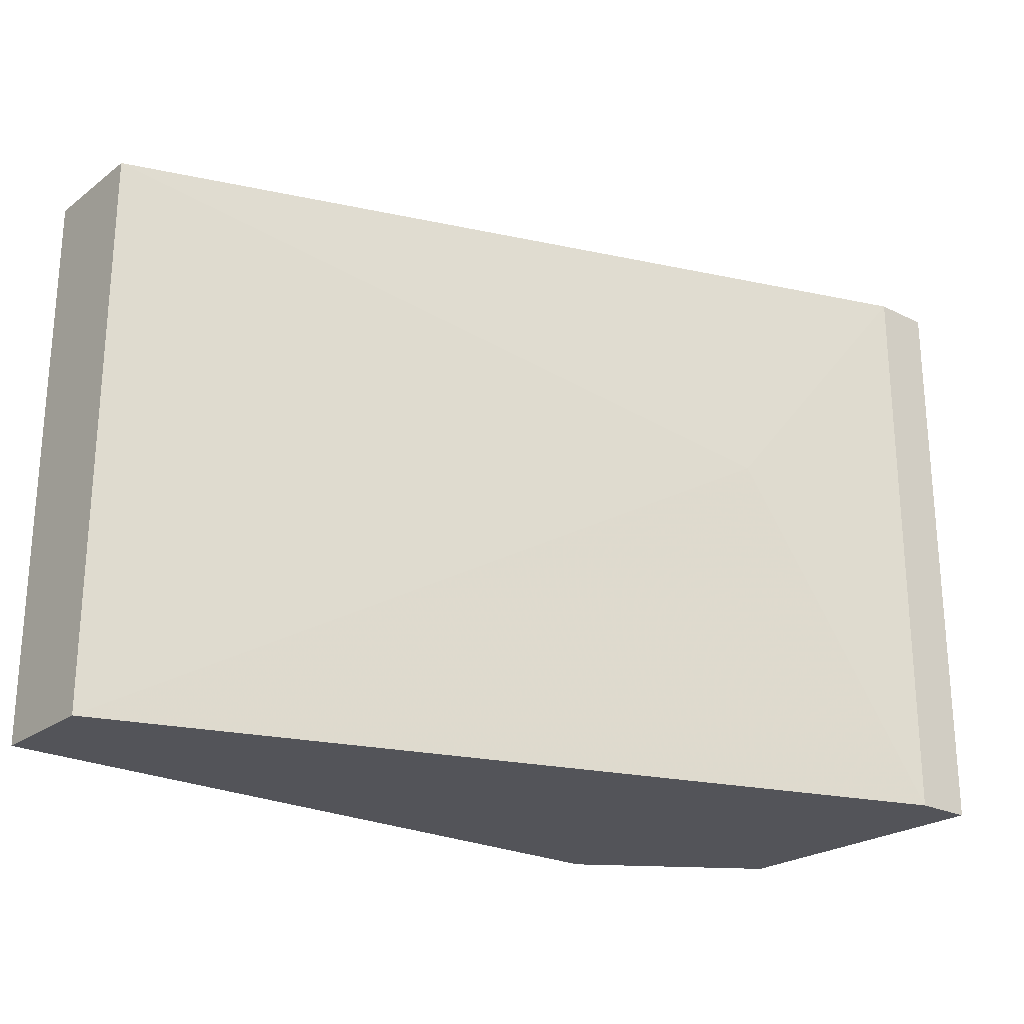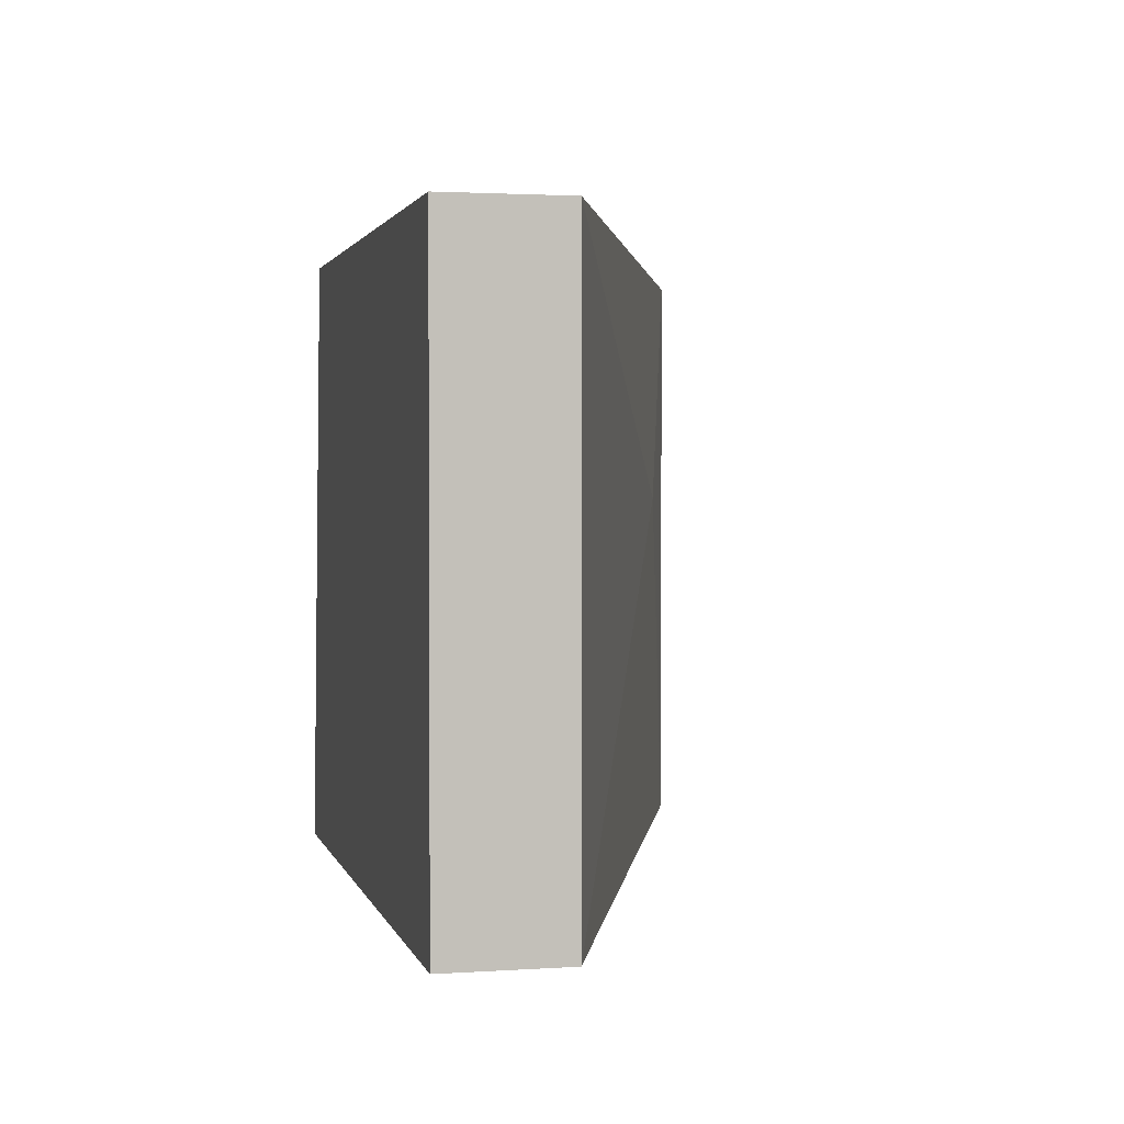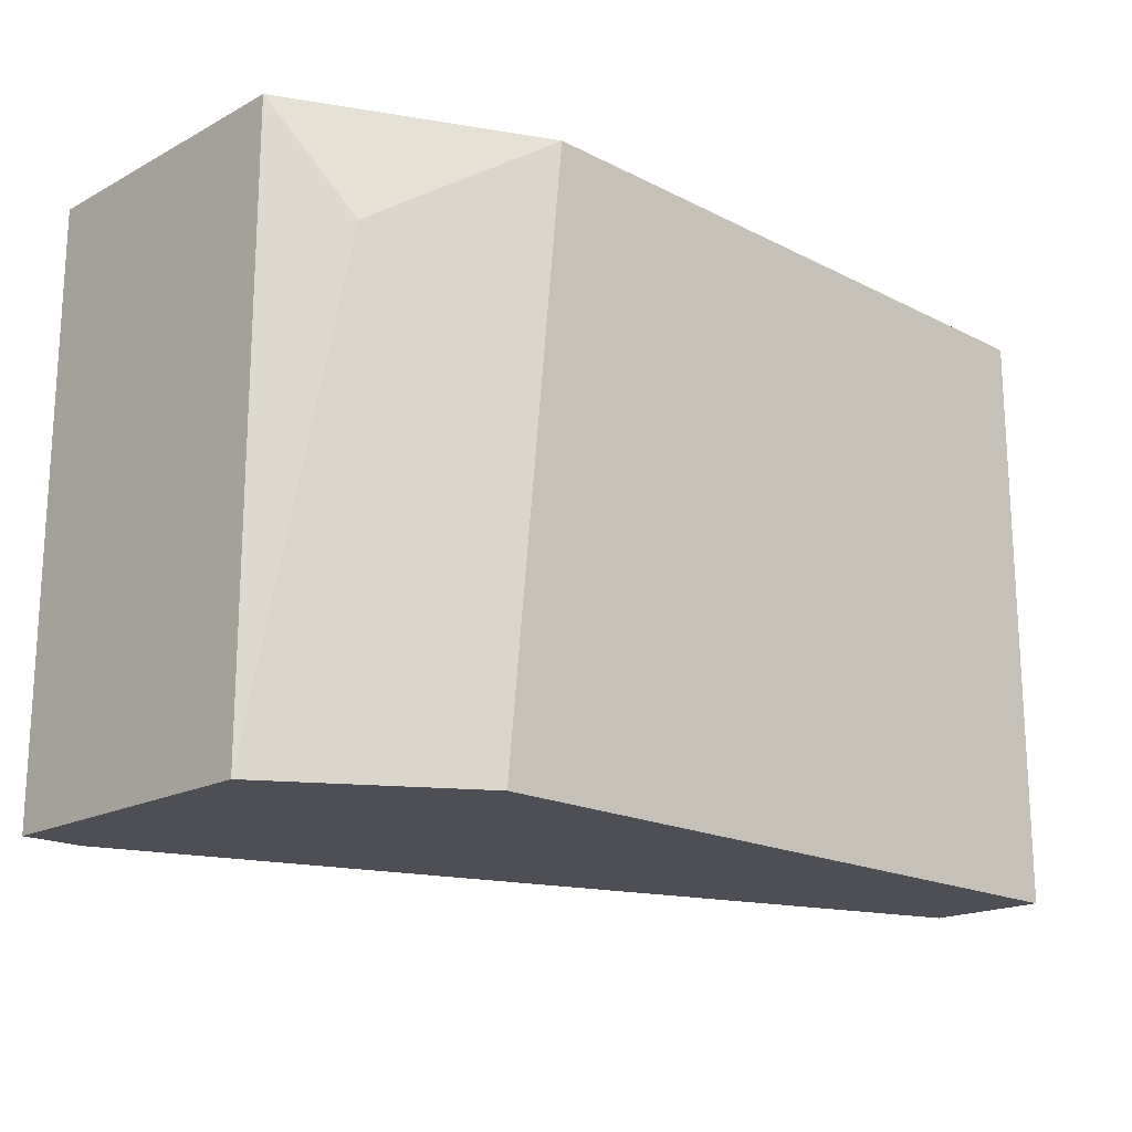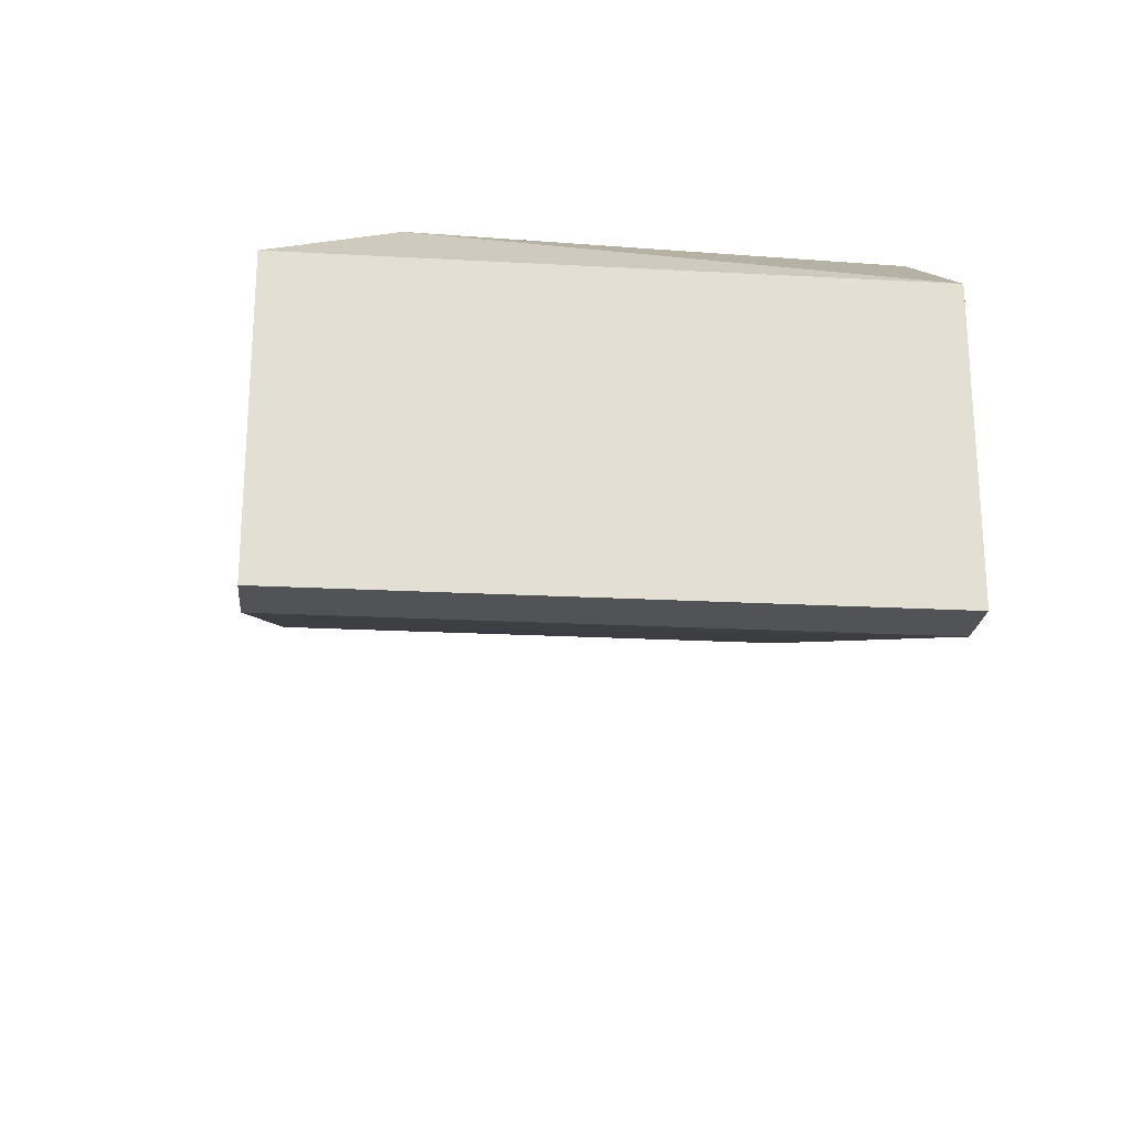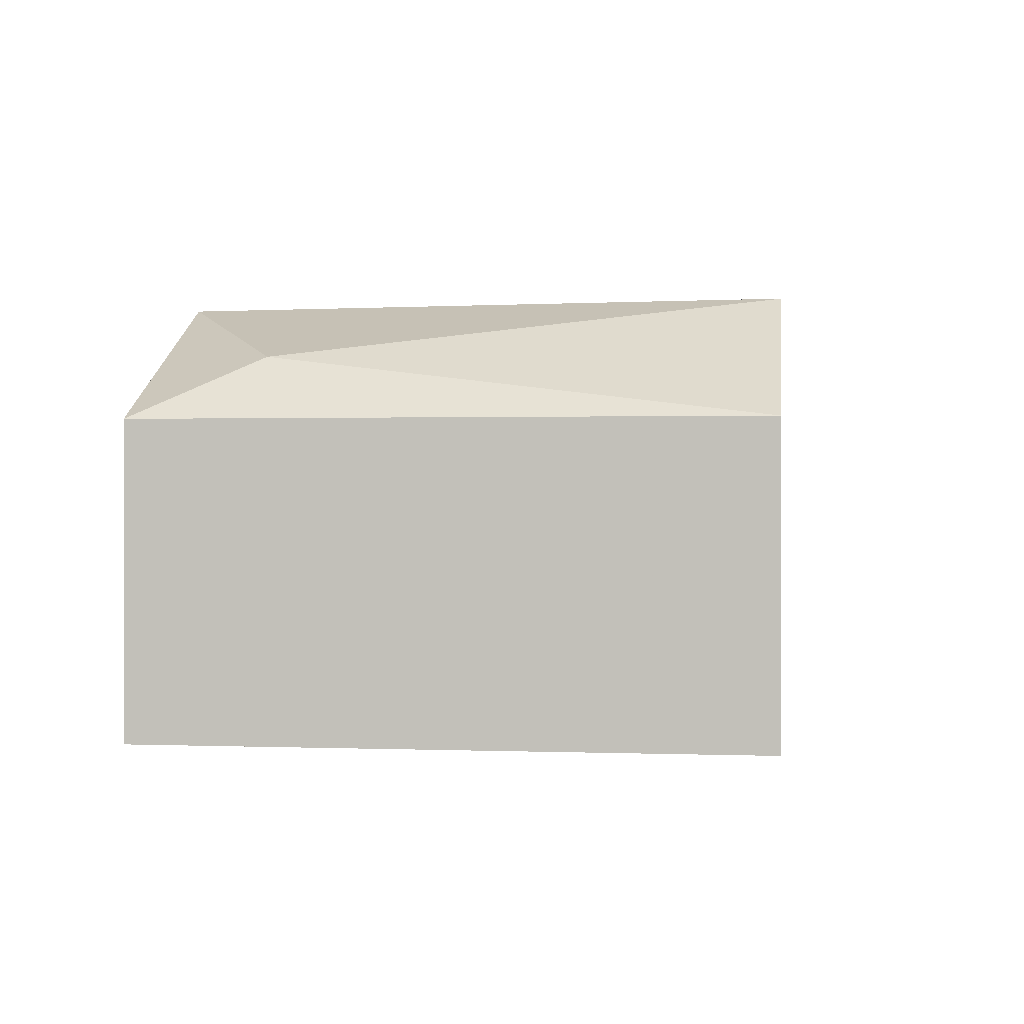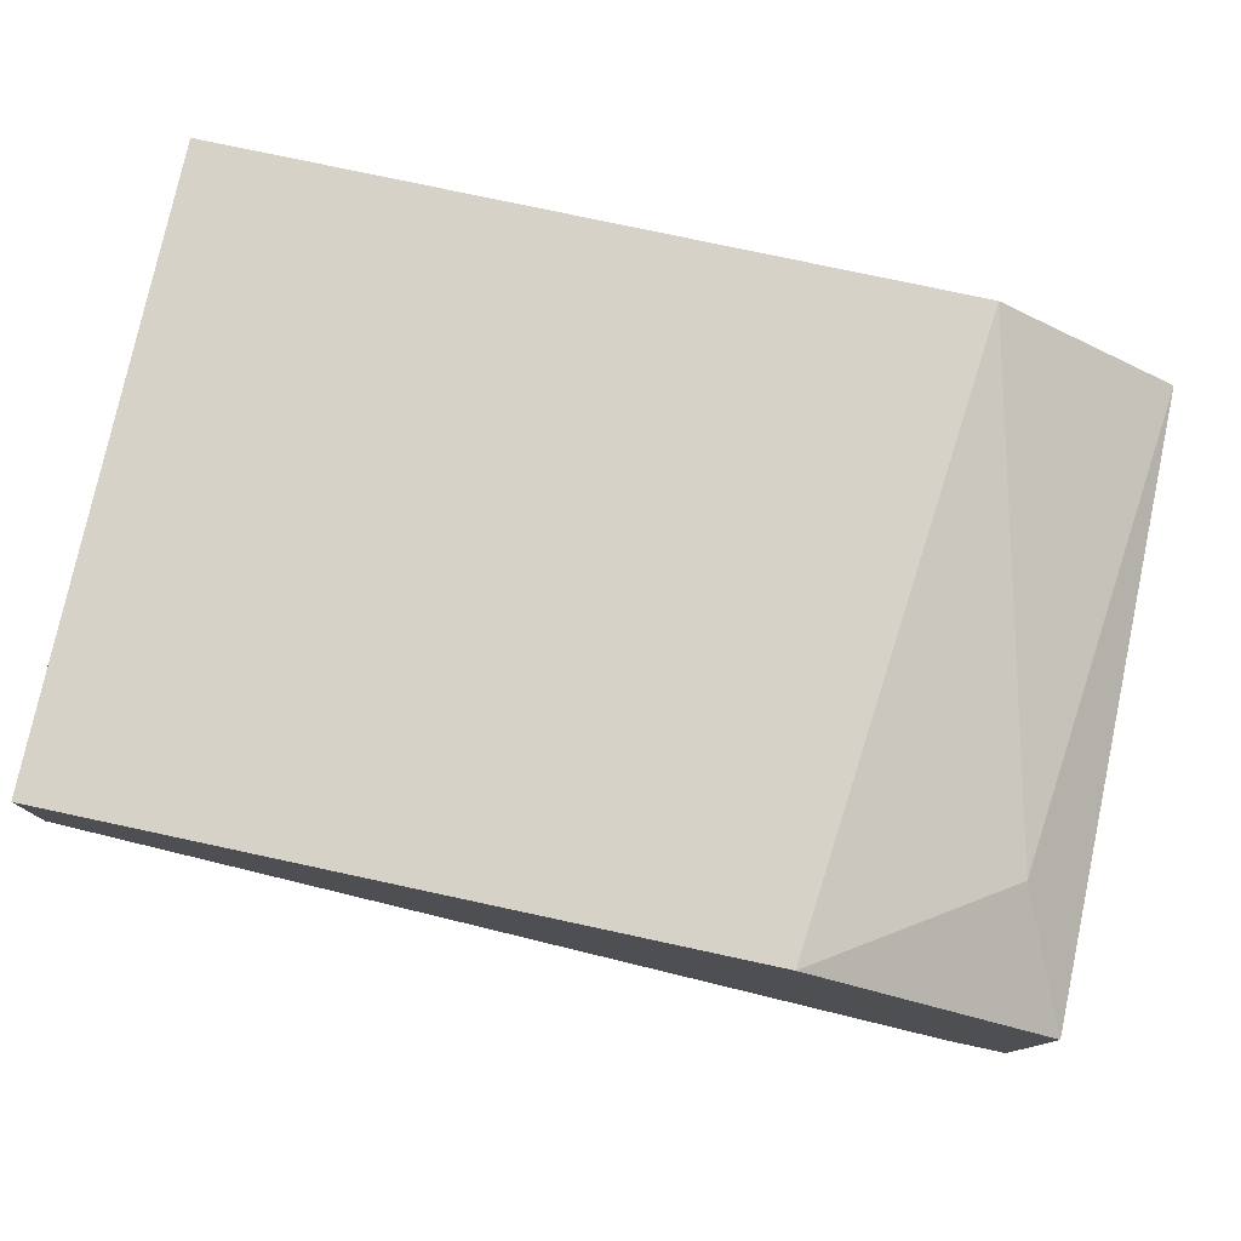
<metadata>
{"format":"obj","ext":"obj","renderer":"f3d","projection":"perspective","resolution":1024,"background":"white","views":[{"elev":-23.8,"azim":-39.4,"up":"+Z"},{"elev":2.1,"azim":-103.2,"up":"+Z"},{"elev":-18.4,"azim":135.7,"up":"+Z"},{"elev":-22.1,"azim":84.6,"up":"+Y"},{"elev":0.6,"azim":97.7,"up":"+Y"},{"elev":77.7,"azim":12.1,"up":"+Y"}]}
</metadata>
<code>
v -0.008204 0.006145 -0.01176
v -0.008204 0.01356 -0.006813
v -0.00697 0.01356 -0.01917
v -0.004497 0.004908 -0.01917
v -0.004497 0.004908 -0.006813
v -0.004497 0.01232 -0.009285
v -0.0218 0.01356 -0.01917
v -0.0218 0.01356 -0.006813
v -0.0218 0.01109 -0.01917
v -0.0218 0.01109 -0.006813
v -0.003259 0.004908 -0.01917
v -0.003259 0.004908 -0.006813
v -0.003259 0.01109 -0.01917
v -0.003259 0.01109 -0.006813
f 1 4 5
f 9 1 10
f 9 3 11
f 9 10 8
f 10 12 8
f 3 8 2
f 6 3 2
f 8 12 2
f 3 9 7
f 9 8 7
f 8 3 7
f 3 6 13
f 11 3 13
f 12 11 13
f 12 13 14
f 6 2 14
f 2 12 14
f 13 6 14
f 1 9 4
f 9 11 4
f 11 12 4
f 4 12 5
f 10 1 5
f 12 10 5

</code>
